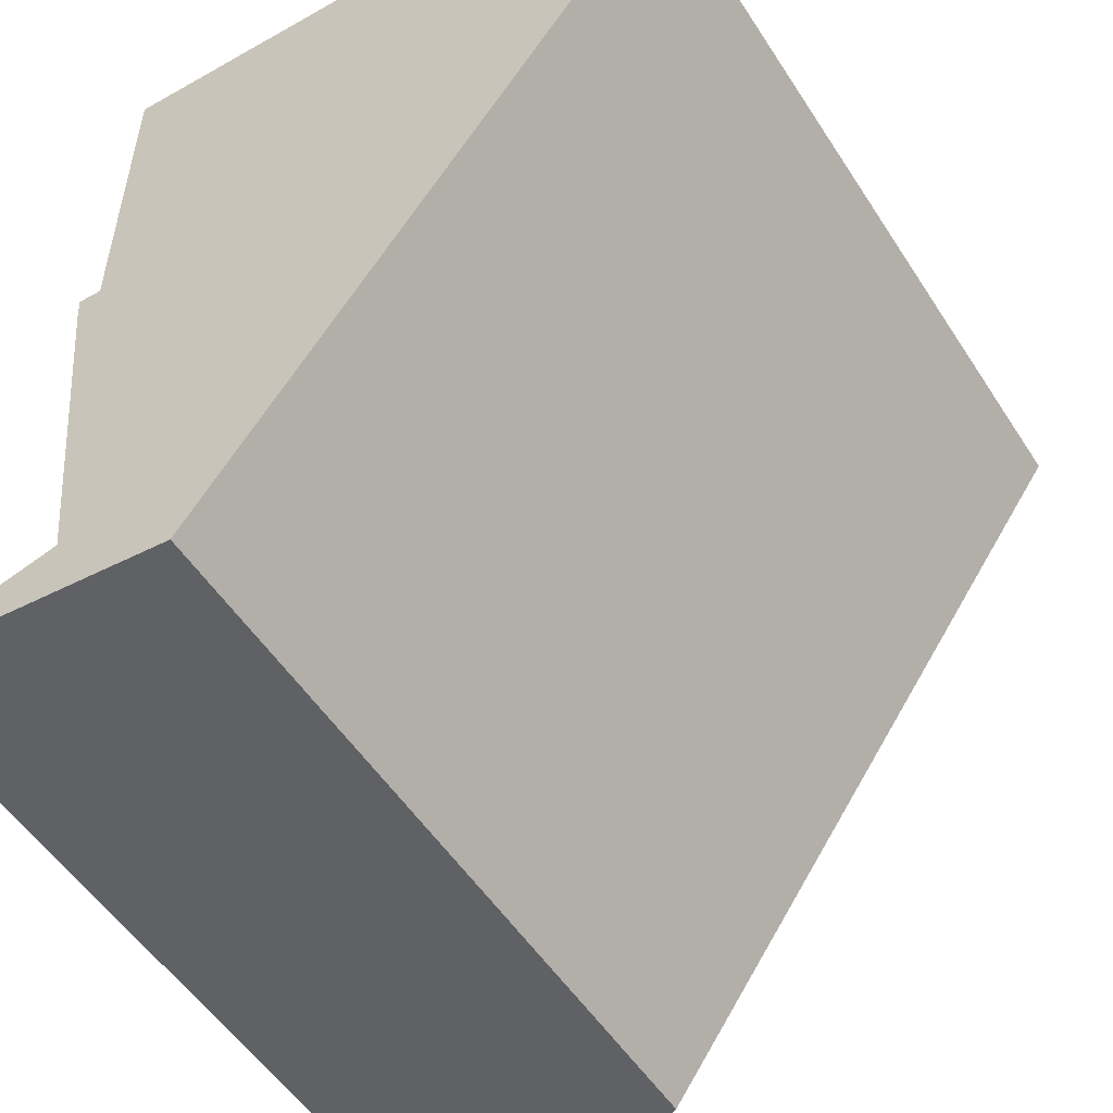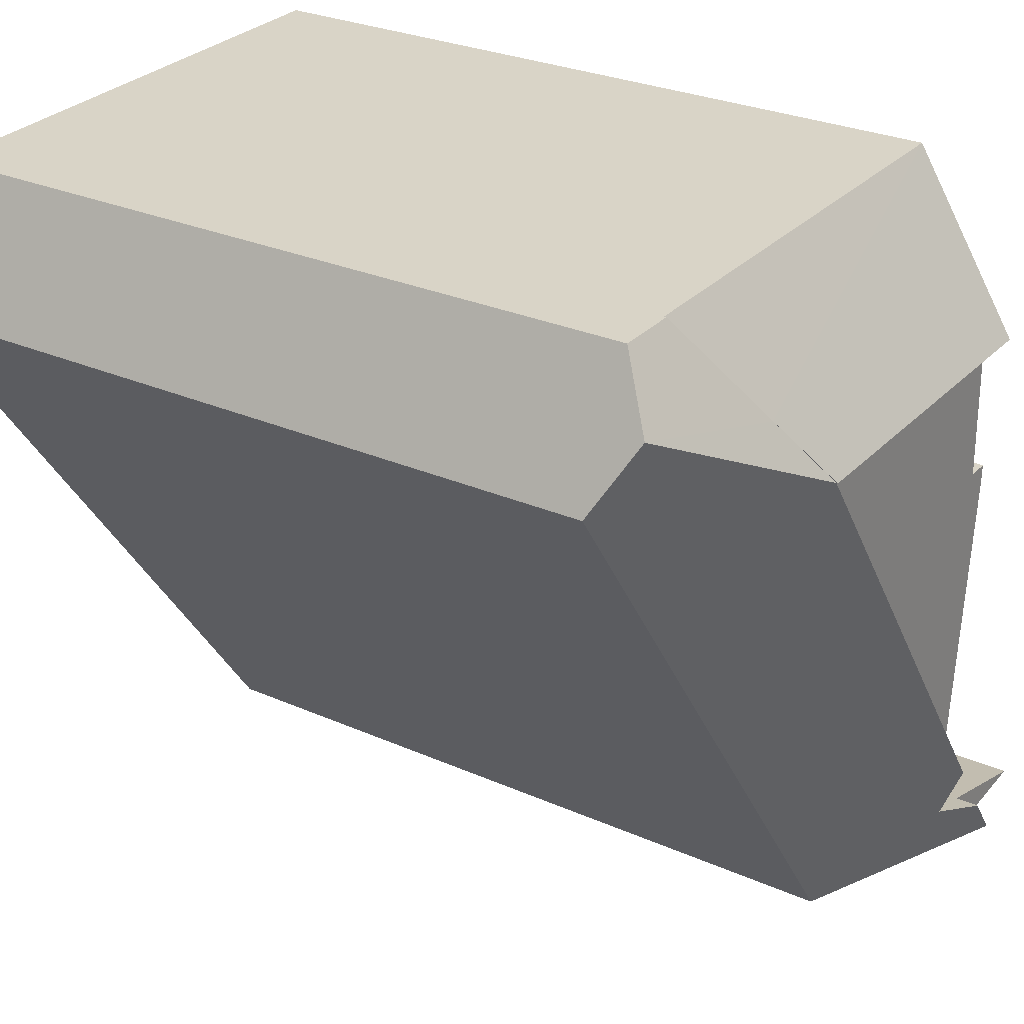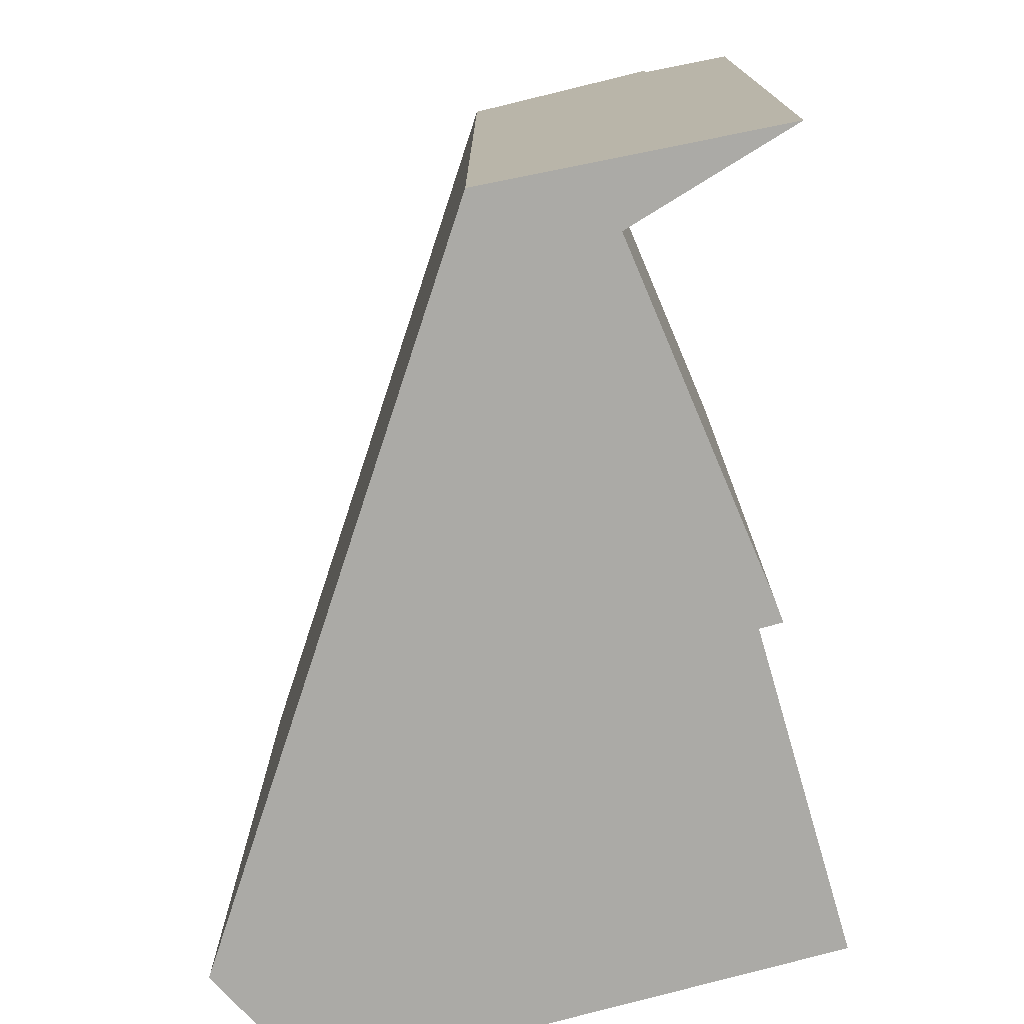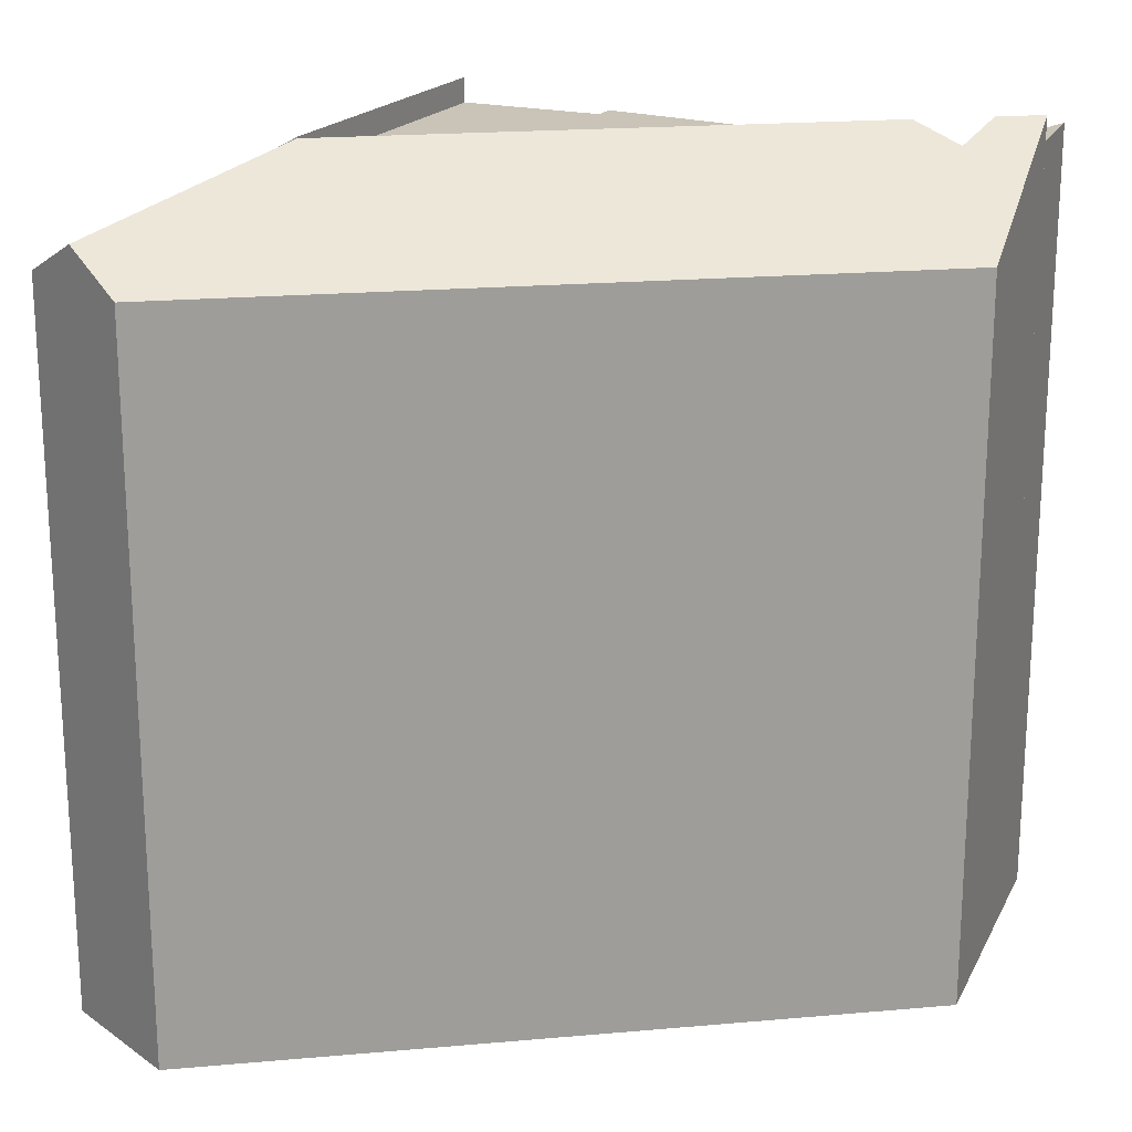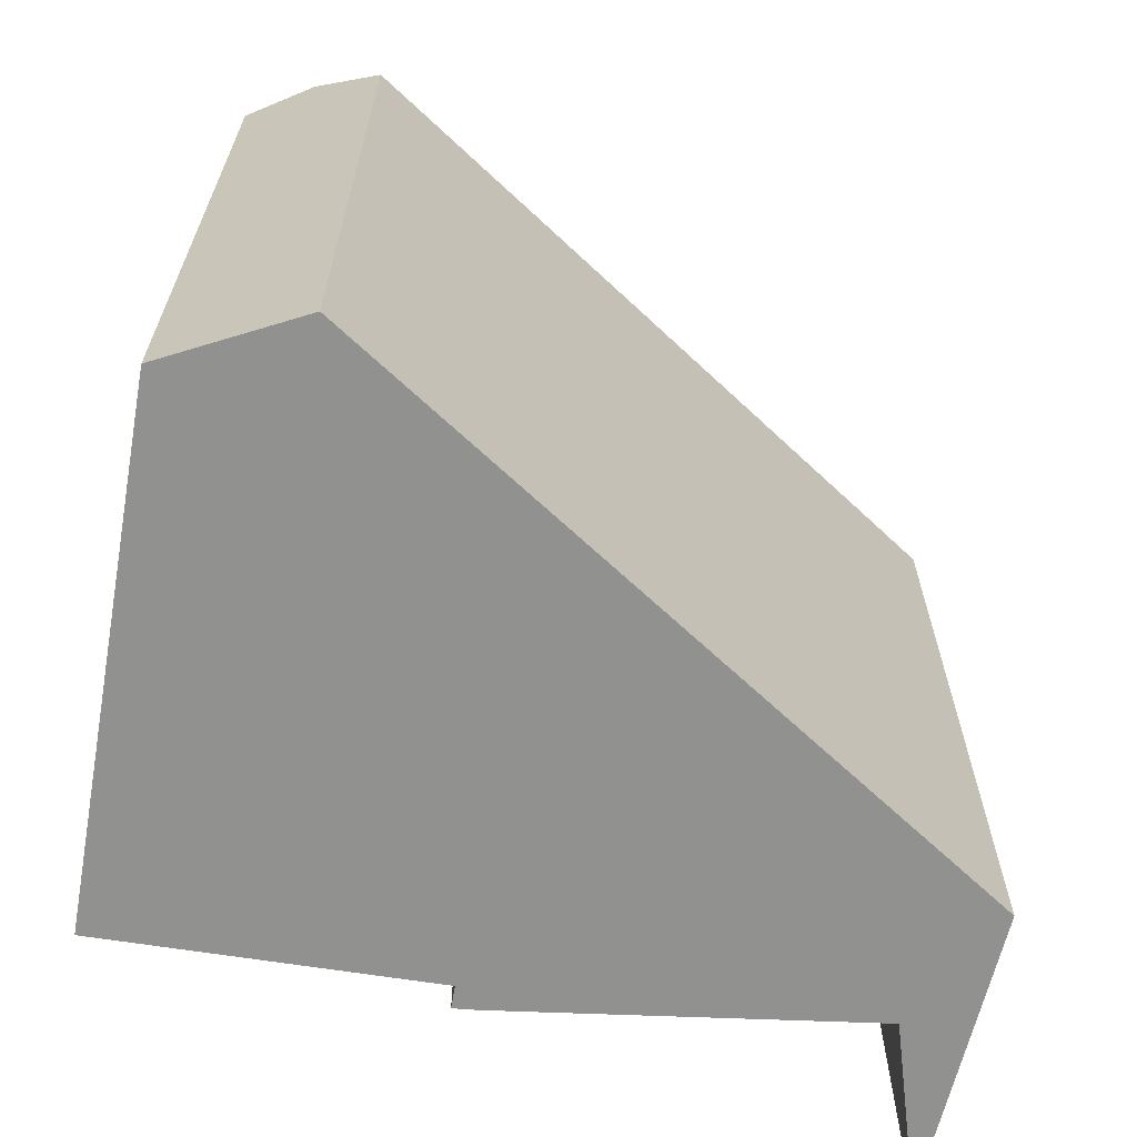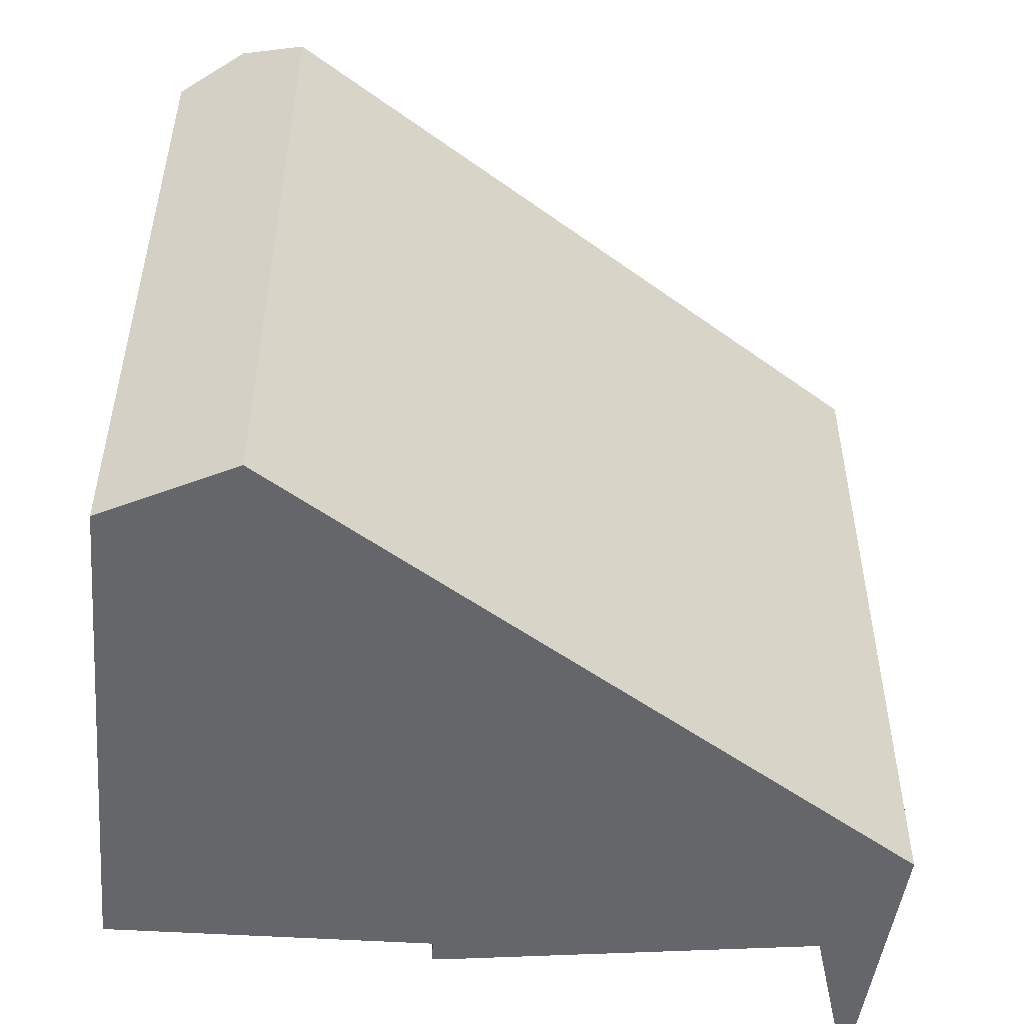
<metadata>
{"format":"obj","ext":"obj","renderer":"f3d","projection":"perspective","resolution":1024,"background":"white","views":[{"elev":-52.2,"azim":31.9,"up":"+Z"},{"elev":27.6,"azim":124.3,"up":"+Z"},{"elev":-75.8,"azim":-163.2,"up":"+Y"},{"elev":20.0,"azim":115.8,"up":"+Y"},{"elev":-66.0,"azim":81.6,"up":"+Y"},{"elev":-51.7,"azim":86.8,"up":"+Y"}]}
</metadata>
<code>
v  15.22 16.73 14.47
v  13.3 15.94 15.89
v  14.57 15.94 15.86
v  11.72 17.27 13.63
v  10.73 18.1 12.22
v  2.659 18.1 0.707
v  6.33 15.94 -0.61
v  2.026 18.1 -0.195
v  3.77 17.68 1.003
v  3.649 18.1 2.119
v  8.027 15.94 1.811
v  10.09 15.94 4.753
v  15.24 15.94 12.1
v  15.9 15.94 13.04
v  3.649 -1.298e-16 2.119
v  13.3 -9.729e-16 15.89
v  10.73 -7.48e-16 12.22
v  11.72 -8.346e-16 13.63
v  2.026 1.194e-17 -0.195
v  2.659 -4.329e-17 0.707
v  14.57 -9.709e-16 15.86
v  15.9 -7.987e-16 13.04
v  15.22 -8.863e-16 14.47
v  3.77 -6.142e-17 1.003
v  6.33 3.735e-17 -0.61
v  15.24 -7.411e-16 12.1
v  8.027 -1.109e-16 1.811
v  10.09 -2.91e-16 4.753
v  2.898 17.58 9.194
v  3.384 17.58 9.182
v  2.934 17.58 8.682
v  10.73 17.58 12.22
v  3.649 17.58 2.119
v  3.41 17.58 11.77
v  3.416 17.58 12.4
v  3.384 -5.622e-16 9.182
v  3.416 -7.592e-16 12.4
v  3.41 -7.206e-16 11.77
v  2.934 -5.316e-16 8.682
v  2.898 -5.63e-16 9.194
v  3.453 15.89 16.13
v  13.3 15.89 15.89
v  10.73 18.13 12.22
v  3.427 17.46 13.52
v  3.416 18.13 12.4
v  3.453 -9.879e-16 16.13
v  3.427 -8.28e-16 13.52
v  2.026 17.58 -0.195
v  1.054 17.58 0.28
v  2.659 17.58 0.707
v  1.075 17.58 -0.104
v  0 17.58 1.076e-15
v  0 0 0
v  1.054 -1.715e-17 0.28
v  1.075 6.368e-18 -0.104
g defaultobject
f 1 2 3
f 2 1 4
f 4 1 5
f 6 7 8
f 7 6 9
f 7 9 10
f 7 10 11
f 11 10 5
f 11 5 12
f 12 5 13
f 13 5 1
f 13 1 14
f 15 5 10
f 5 15 4
f 4 15 2
f 2 15 16
f 16 15 17
f 16 17 18
f 19 6 8
f 6 19 20
f 16 3 2
f 3 16 21
f 3 14 1
f 14 3 21
f 14 21 22
f 22 21 23
f 20 9 6
f 9 20 24
f 22 13 14
f 13 22 12
f 12 22 11
f 11 22 7
f 7 22 25
f 25 22 26
f 25 26 27
f 27 26 28
f 7 19 8
f 19 7 25
f 9 15 10
f 15 9 24
f 25 20 19
f 20 25 24
f 24 25 27
f 24 27 15
f 15 27 17
f 17 27 28
f 17 28 26
f 17 26 18
f 18 26 16
f 16 26 22
f 16 22 23
f 16 23 21
f 29 30 31
f 31 32 33
f 32 31 30
f 32 30 34
f 32 34 35
f 36 34 30
f 34 36 35
f 35 36 37
f 37 36 38
f 15 31 33
f 31 15 39
f 39 29 31
f 29 39 40
f 37 32 35
f 32 37 17
f 40 30 29
f 30 40 36
f 17 33 32
f 33 17 15
f 37 15 17
f 15 37 38
f 15 38 36
f 15 36 40
f 15 40 39
f 4 41 42
f 41 4 43
f 41 43 44
f 44 43 45
f 37 44 45
f 44 37 41
f 41 37 46
f 46 37 47
f 46 42 41
f 42 46 16
f 4 17 43
f 17 4 42
f 17 42 16
f 17 16 18
f 17 45 43
f 45 17 37
f 47 16 46
f 16 47 18
f 18 47 17
f 17 47 37
f 48 49 50
f 49 48 51
f 49 51 52
f 53 49 52
f 49 53 50
f 50 53 20
f 20 53 54
f 20 48 50
f 48 20 19
f 51 53 52
f 53 51 48
f 53 48 55
f 55 48 19
f 54 19 20
f 19 54 53
f 19 53 55

</code>
